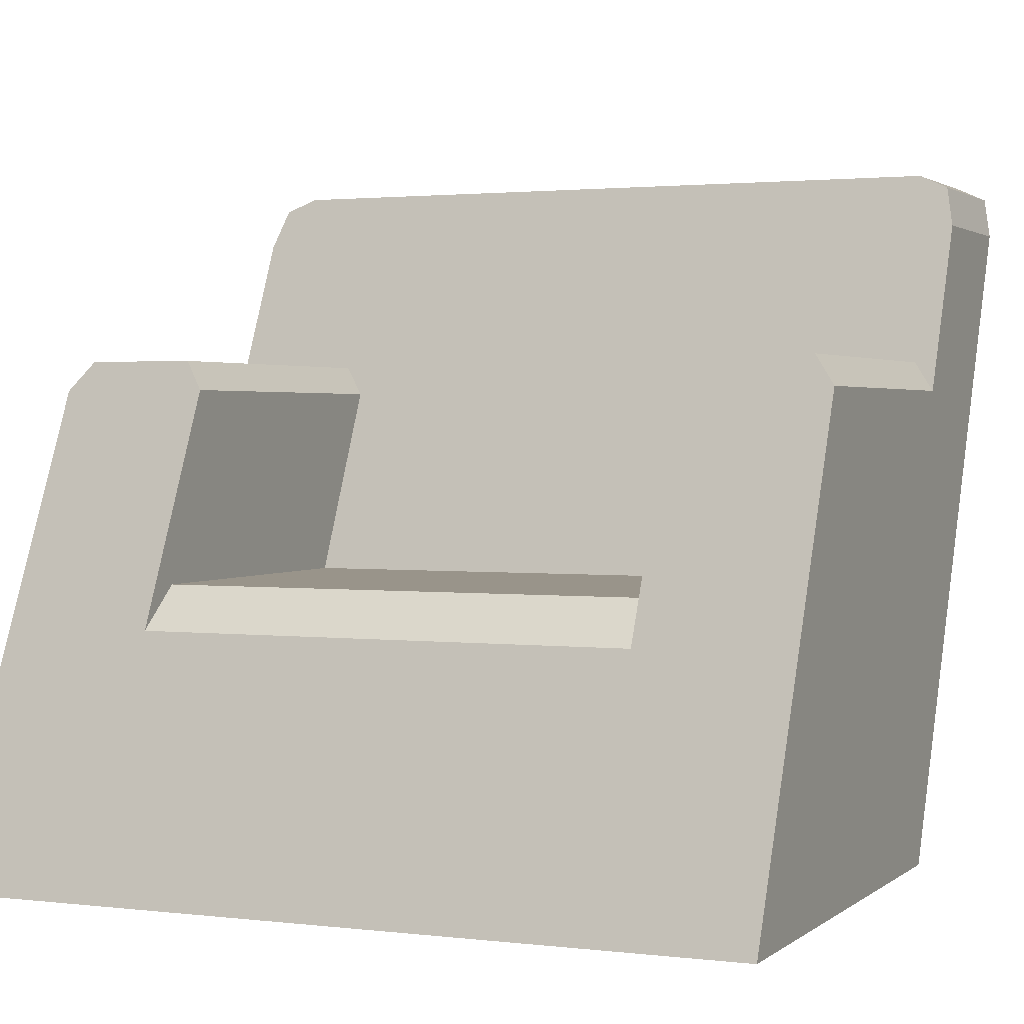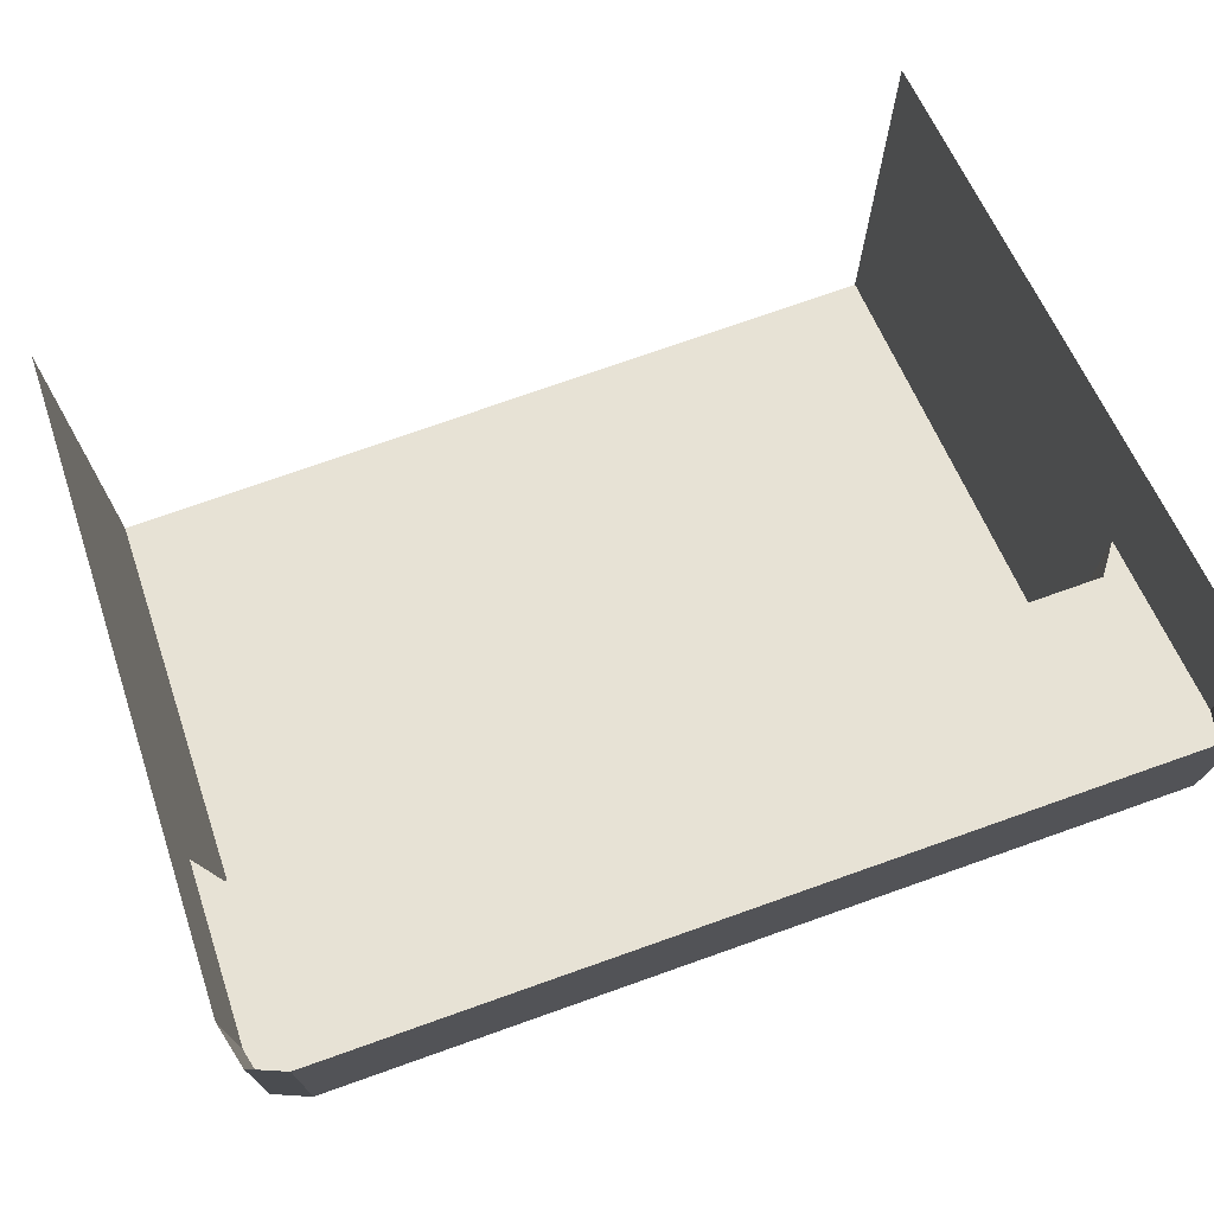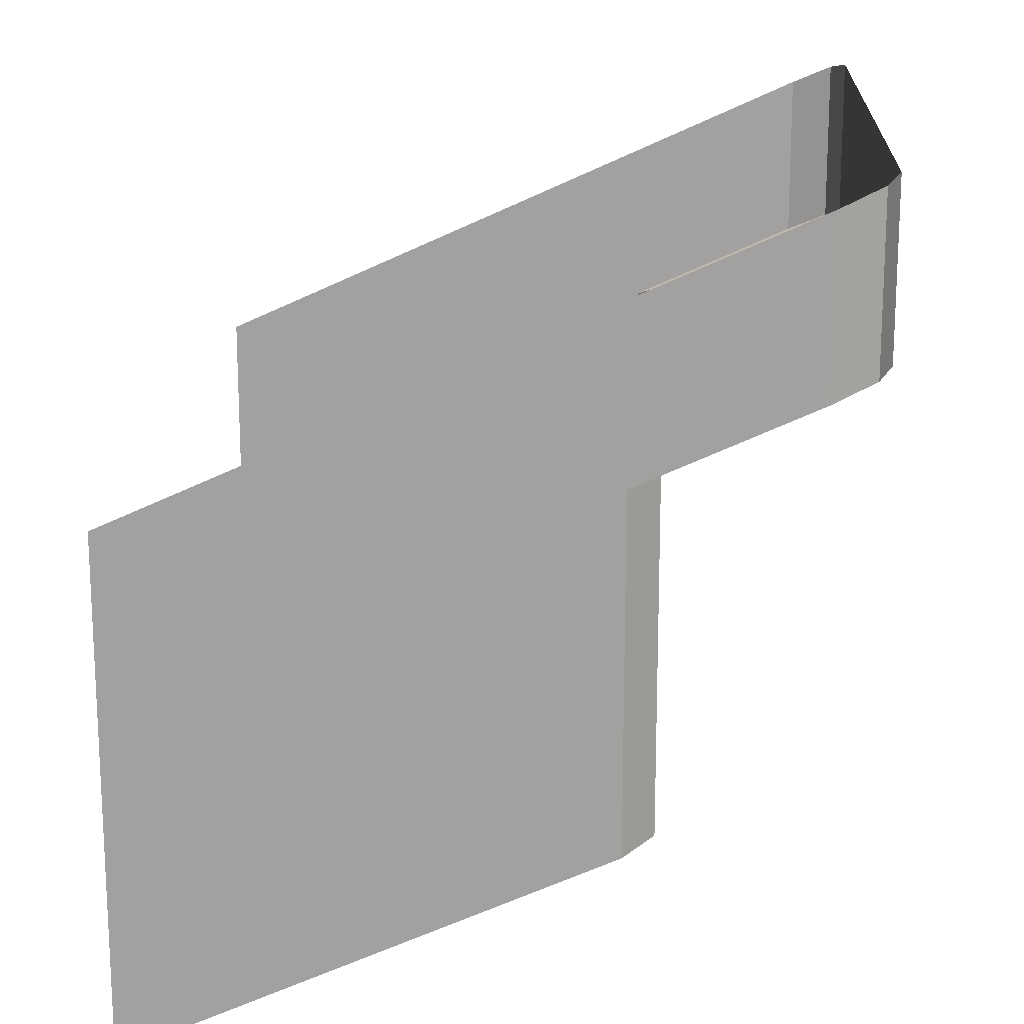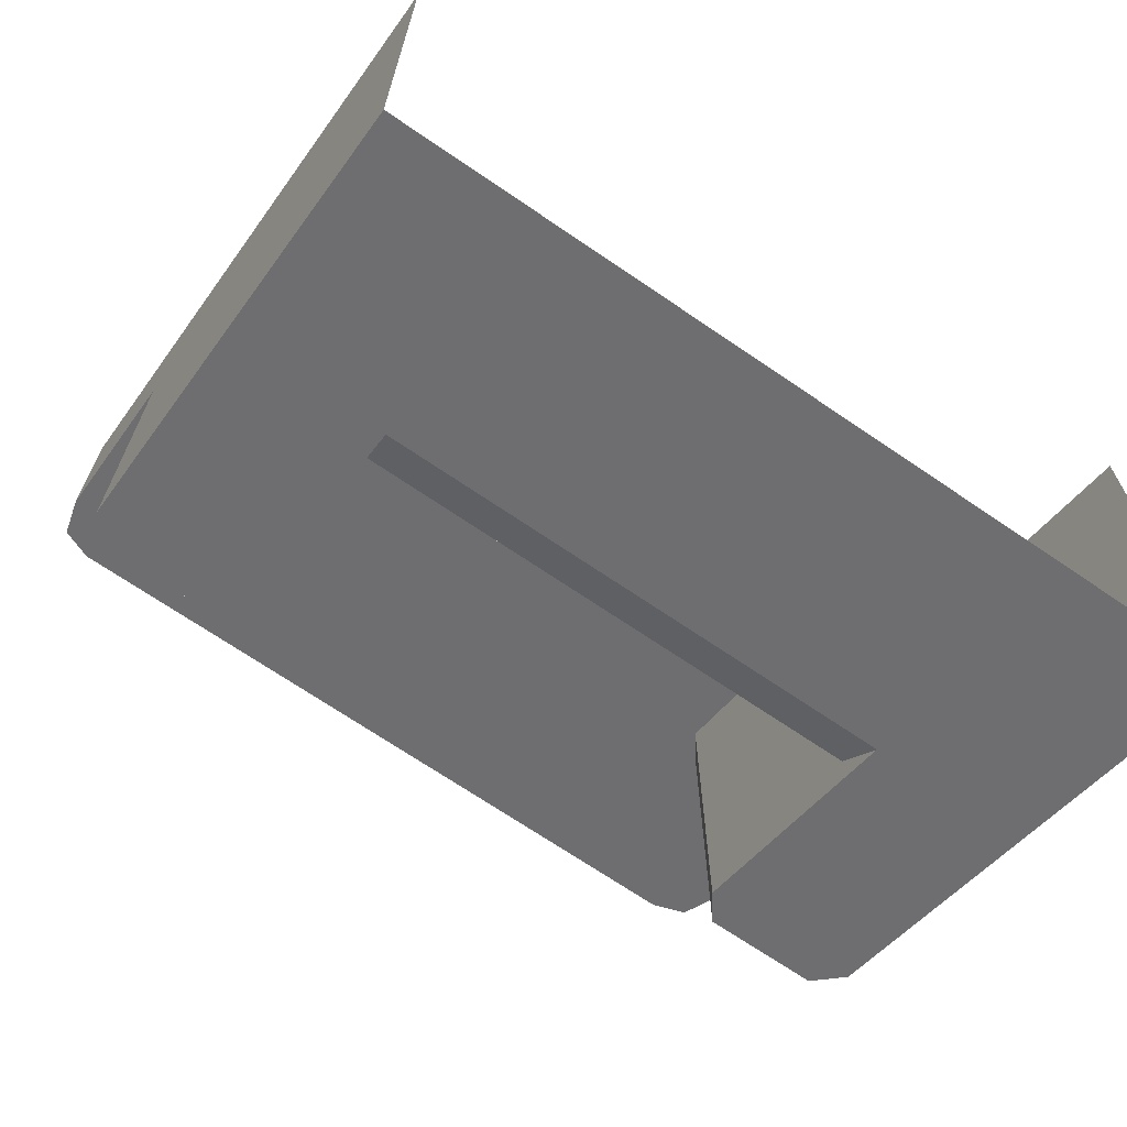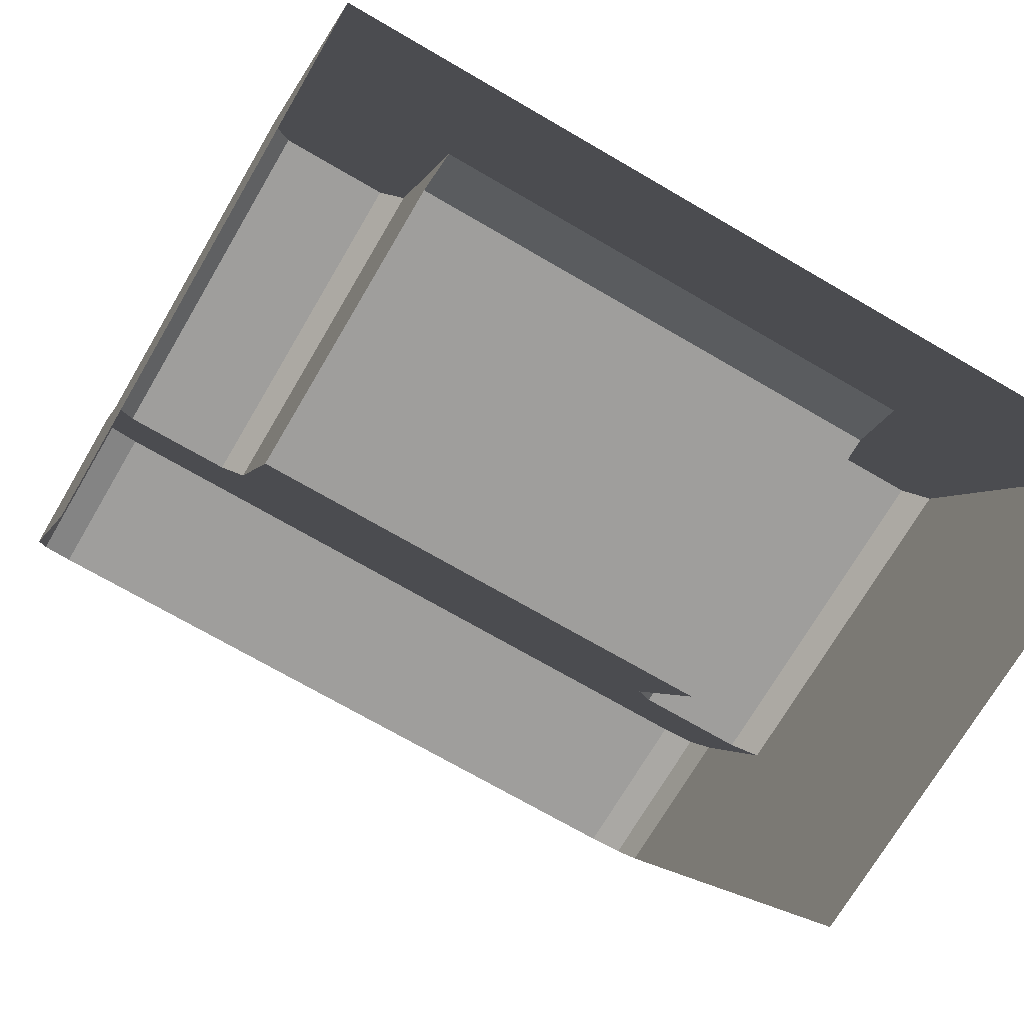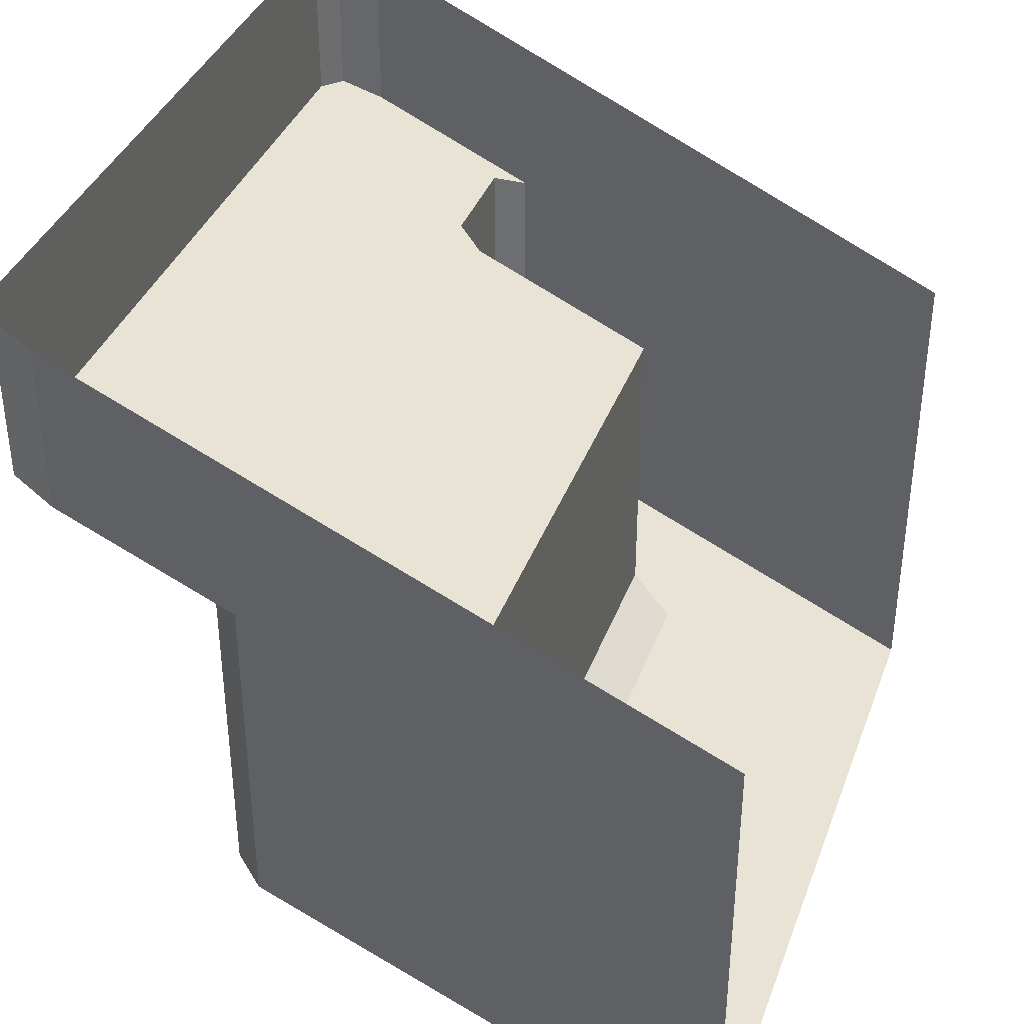
<metadata>
{"format":"obj","ext":"obj","renderer":"f3d","projection":"perspective","resolution":1024,"background":"white","views":[{"elev":1.9,"azim":23.6,"up":"+Z"},{"elev":74.8,"azim":-19.5,"up":"+Y"},{"elev":17.2,"azim":-86.6,"up":"+Y"},{"elev":-69.2,"azim":145.6,"up":"+Y"},{"elev":-71.1,"azim":-30.3,"up":"+Z"},{"elev":37.9,"azim":109.2,"up":"+Y"}]}
</metadata>
<code>
v  -39.48 -19.85 3e-06
v  14.53 -19.85 3e-06
v  -39.48 15.02 3e-06
v  14.53 15.02 3e-06
v  -39.48 -10.5 20.6
v  14.53 -10.5 20.6
v  -39.48 24.37 20.6
v  14.53 24.37 20.6
v  -39.48 3.65 3e-06
v  14.53 3.65 3e-06
v  14.53 13 20.6
v  -39.48 13 20.6
v  4.23 -19.85 3e-06
v  -29.18 -19.85 3e-06
v  -29.18 -12.39 16.43
v  4.23 12.38 19.23
v  -29.18 12.38 19.23
v  -39.48 -5.332 31.99
v  -29.18 18.17 31.99
v  4.23 18.17 31.99
v  14.53 -5.332 31.99
v  14.53 18.17 31.99
v  14.53 30.44 33.96
v  -39.48 30.44 33.96
v  4.23 25.14 47.33
v  14.53 34.82 43.62
v  4.23 36.51 47.33
v  -29.18 36.51 47.33
v  -39.48 34.82 43.62
v  -39.48 23.45 43.62
v  -29.18 25.14 47.33
v  11.75 25.14 47.33
v  11.75 36.51 47.33
v  -36.7 36.51 47.33
v  -36.7 25.14 47.33
v  13.84 24.71 46.4
v  13.84 36.09 46.4
v  -38.79 36.09 46.4
v  -38.79 24.71 46.4
v  -38 -4.435 33.96
v  -30.66 -4.435 33.96
v  -30.66 19.07 33.96
v  5.709 19.07 33.96
v  5.709 -4.435 33.96
v  13.05 -4.435 33.96
v  14.53 23.45 43.62
v  13.05 19.07 33.96
v  -38 19.07 33.96
v  -39.48 18.17 31.99
v  -29.18 -9.037 19.23
v  -29.18 -5.332 31.99
v  4.23 -5.332 31.99
v  4.23 -9.037 19.23
v  4.23 -12.39 16.43
g armchair
f 53 16 17 50
f 13 54 15 14
f 10 11 6 2
f 9 12 7 3
f 28 31 25 27
f 4 8 11 10
f 1 5 12 9
f 45 47 43 44
f 48 40 41 42
f 2 6 54 13
f 5 1 14 15
f 34 35 31 28
f 32 33 27 25
f 5 15 51 18
f 50 17 19 51
f 16 53 52 20
f 52 54 6 21
f 6 11 22 21
f 11 8 23 22
f 7 12 49 24
f 12 5 18 49
f 43 32 25
f 22 23 26 46
f 24 49 30 29
f 37 33 32 36
f 39 35 34 38
f 26 37 36 46
f 30 39 38 29
f 20 43 42 19
f 19 17 16 20
f 22 46 47
f 48 39 30 49
f 41 51 19 42
f 43 20 52 44
f 45 21 22 47
f 48 49 18 40
f 43 25 31 42
f 48 42 35 39
f 42 31 35
f 47 36 32 43
f 47 46 36
f 41 40 18 51
f 45 44 52 21
f 15 50 51
f 52 53 54
f 50 15 54 53

</code>
